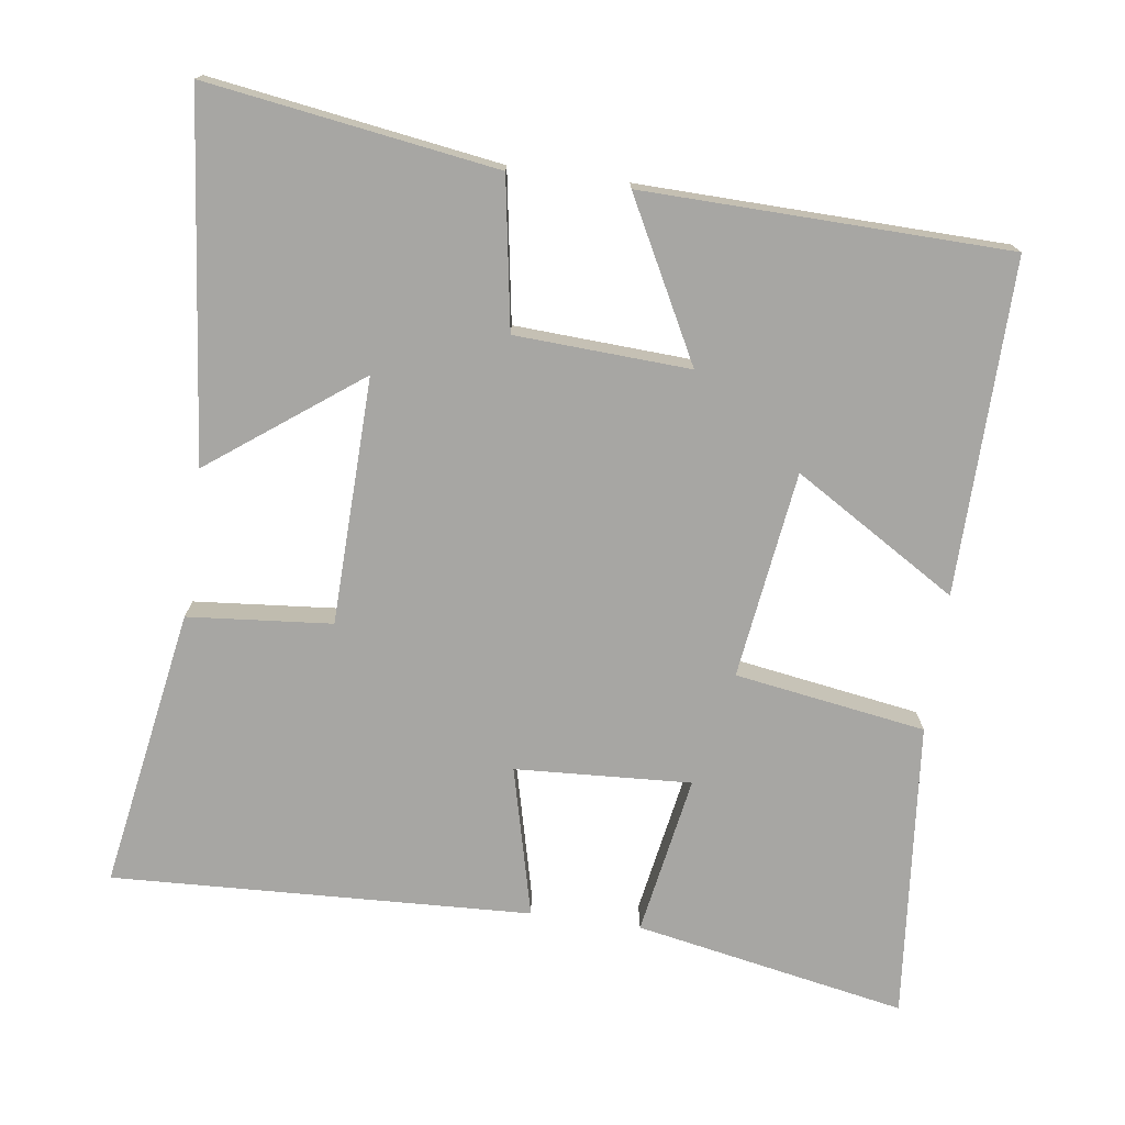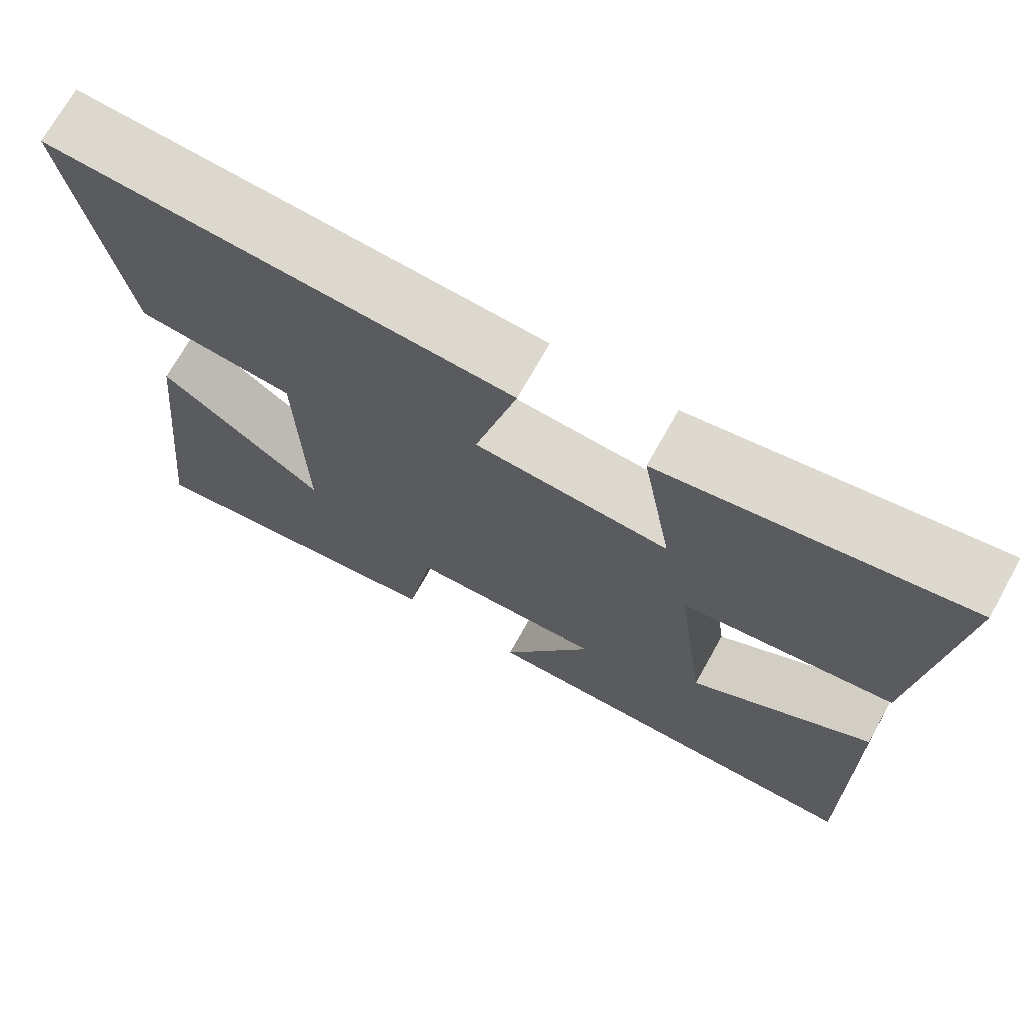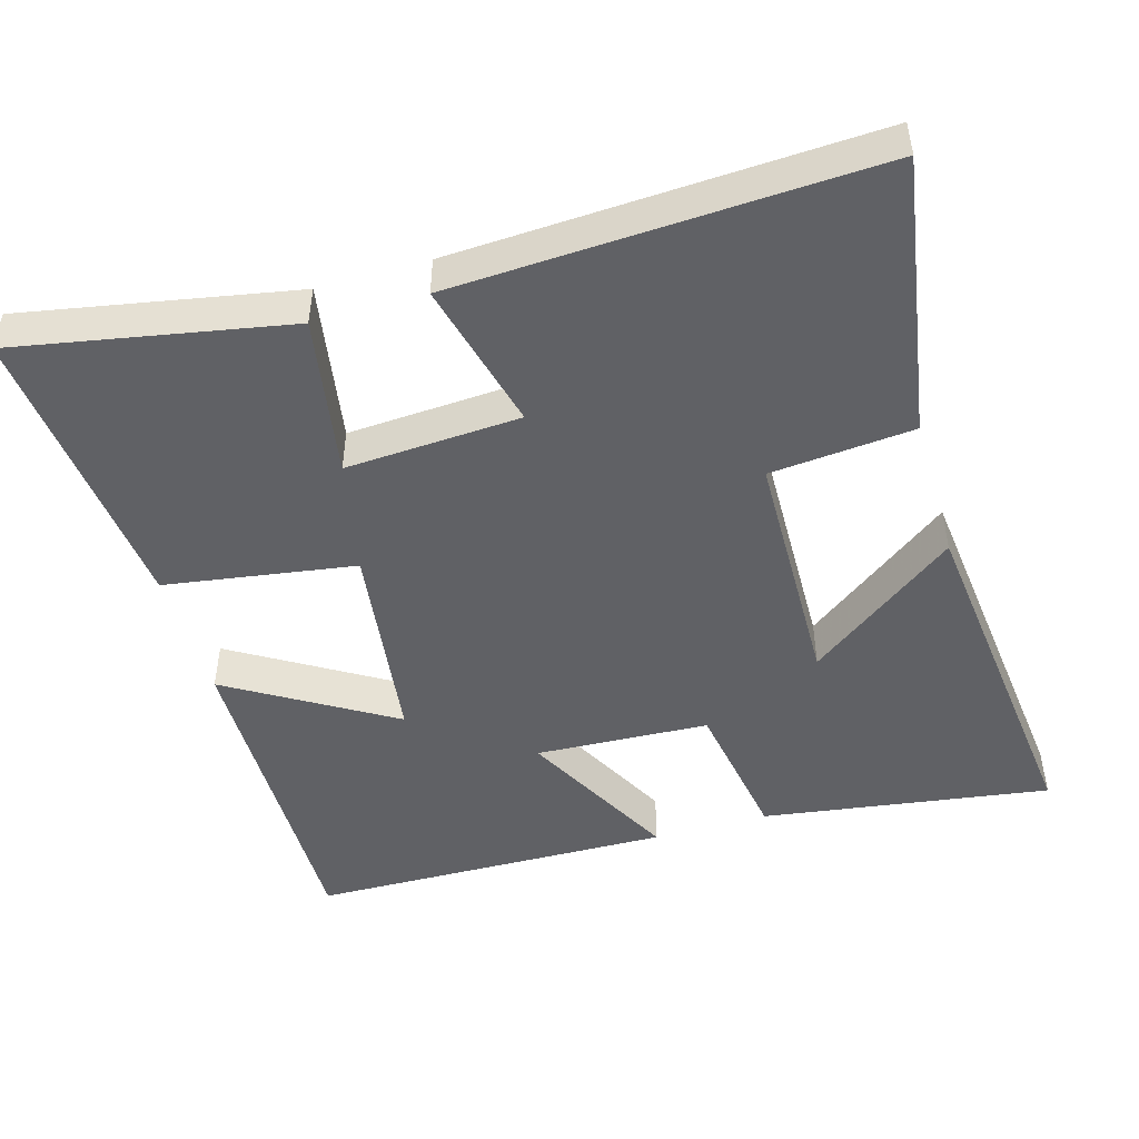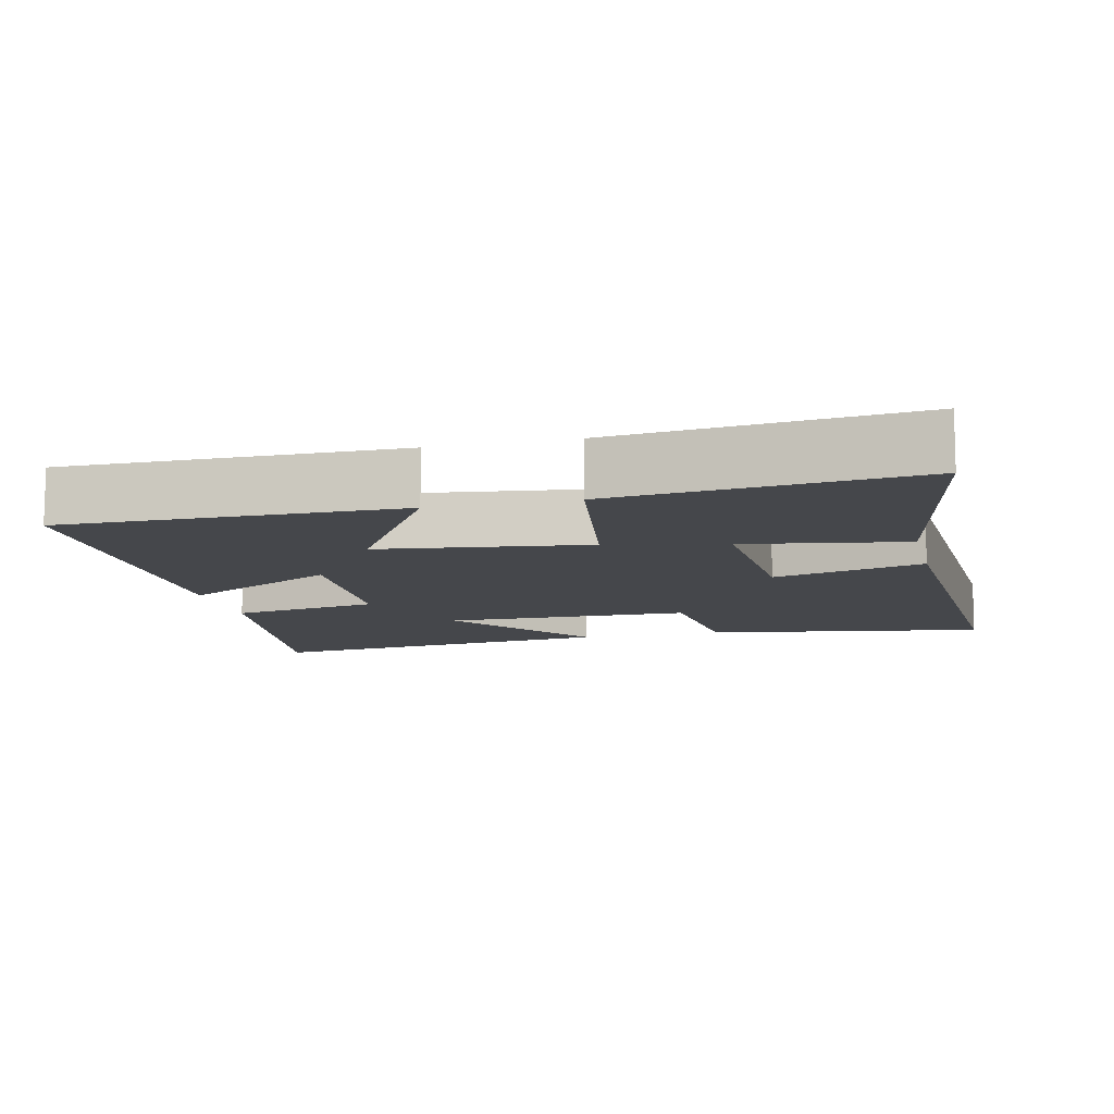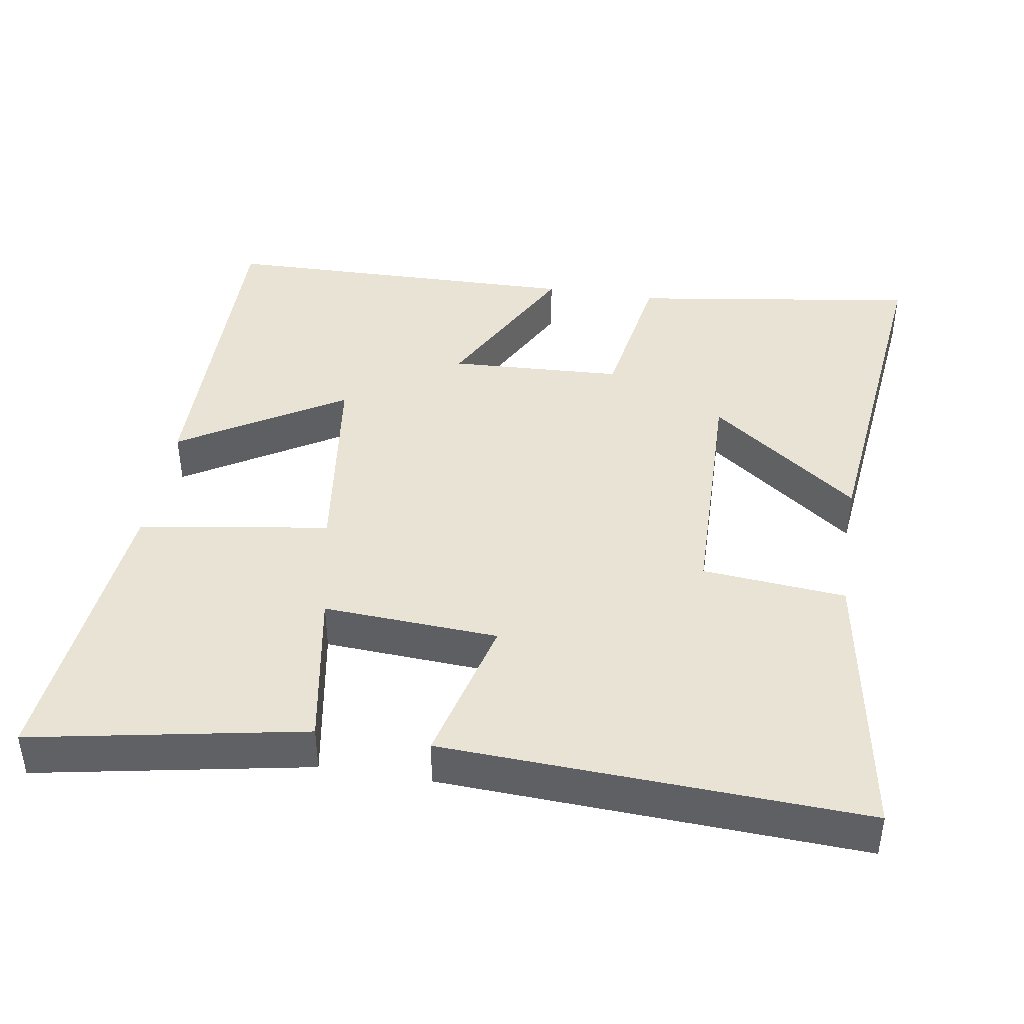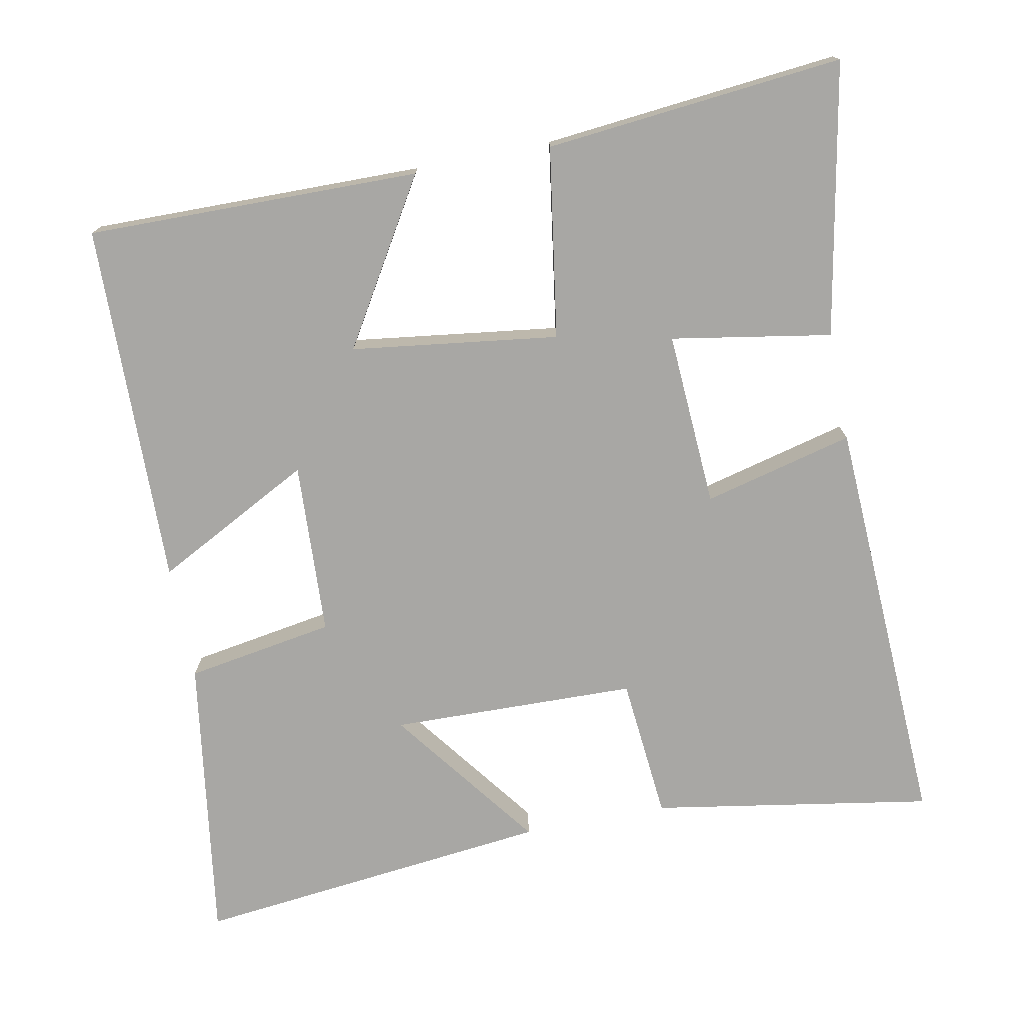
<metadata>
{"format":"obj","ext":"obj","renderer":"f3d","projection":"perspective","resolution":1024,"background":"white","views":[{"elev":-74.1,"azim":172.0,"up":"+Y"},{"elev":71.3,"azim":-150.8,"up":"+Z"},{"elev":-47.9,"azim":16.3,"up":"+Y"},{"elev":-10.6,"azim":-76.5,"up":"+Y"},{"elev":42.3,"azim":9.2,"up":"+Y"},{"elev":-74.6,"azim":-78.9,"up":"+Y"}]}
</metadata>
<code>
v -0.54 0.07 0.571
v -0.165 0.07 0.5
v -0.203 0.07 0.279
v 0.039 0.07 0.293
v -0.013 0.07 0.5
v 0.565 0.07 0.527
v 0.5 0.07 0.14
v 0.302 0.07 0.122
v 0.294 0.07 -0.218
v 0.5 0.07 -0.064
v 0.554 0.07 -0.559
v 0.156 0.07 -0.5
v 0.122 0.07 -0.295
v -0.118 0.07 -0.283
v -0.004 0.07 -0.5
v -0.506 0.07 -0.49
v -0.5 0.07 -0.03
v -0.275 0.07 -0.167
v -0.237 0.07 0.119
v -0.5 0.07 0.16
v -0.54 0 0.571
v -0.165 0 0.5
v -0.203 0 0.279
v 0.039 0 0.293
v -0.013 0 0.5
v 0.565 0 0.527
v 0.5 0 0.14
v 0.302 0 0.122
v 0.294 0 -0.218
v 0.5 0 -0.064
v 0.554 0 -0.559
v 0.156 0 -0.5
v 0.122 0 -0.295
v -0.118 0 -0.283
v -0.004 0 -0.5
v -0.506 0 -0.49
v -0.5 0 -0.03
v -0.275 0 -0.167
v -0.237 0 0.119
v -0.5 0 0.16
f 1 2 3
f 20 1 3
f 19 20 3
f 18 19 3 4
f 16 17 18
f 15 16 18
f 14 15 18
f 13 14 18 4
f 12 13 4
f 9 10 11 12
f 8 9 12 4
f 6 7 8
f 5 6 8
f 4 5 8
f 23 22 21
f 23 21 40
f 23 40 39
f 24 23 39 38
f 38 37 36
f 38 36 35
f 38 35 34
f 24 38 34 33
f 24 33 32
f 32 31 30 29
f 24 32 29 28
f 28 27 26
f 28 26 25
f 28 25 24
f 1 21 22 2
f 2 22 23 3
f 3 23 24 4
f 4 24 25 5
f 5 25 26 6
f 6 26 27 7
f 7 27 28 8
f 8 28 29 9
f 9 29 30 10
f 10 30 31 11
f 11 31 32 12
f 12 32 33 13
f 13 33 34 14
f 14 34 35 15
f 15 35 36 16
f 16 36 37 17
f 17 37 38 18
f 18 38 39 19
f 19 39 40 20
f 20 40 21 1

</code>
